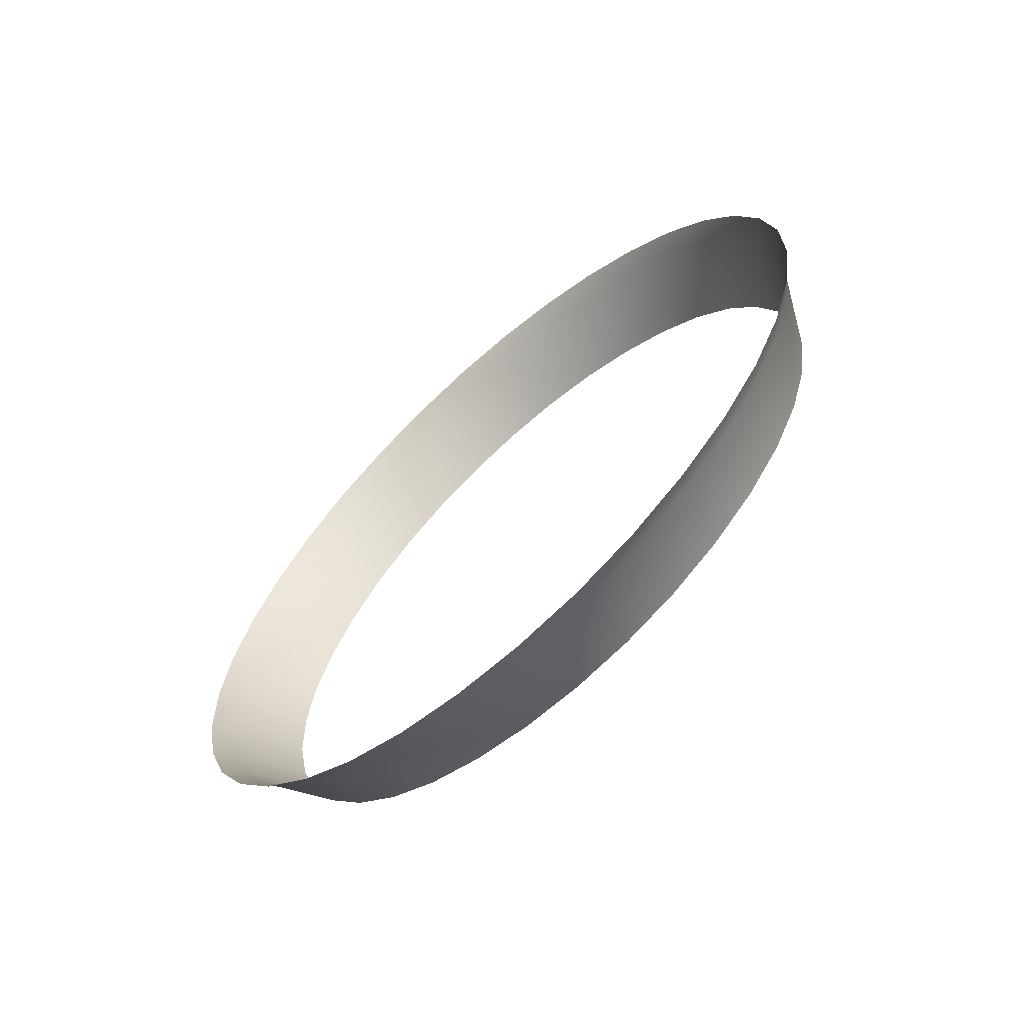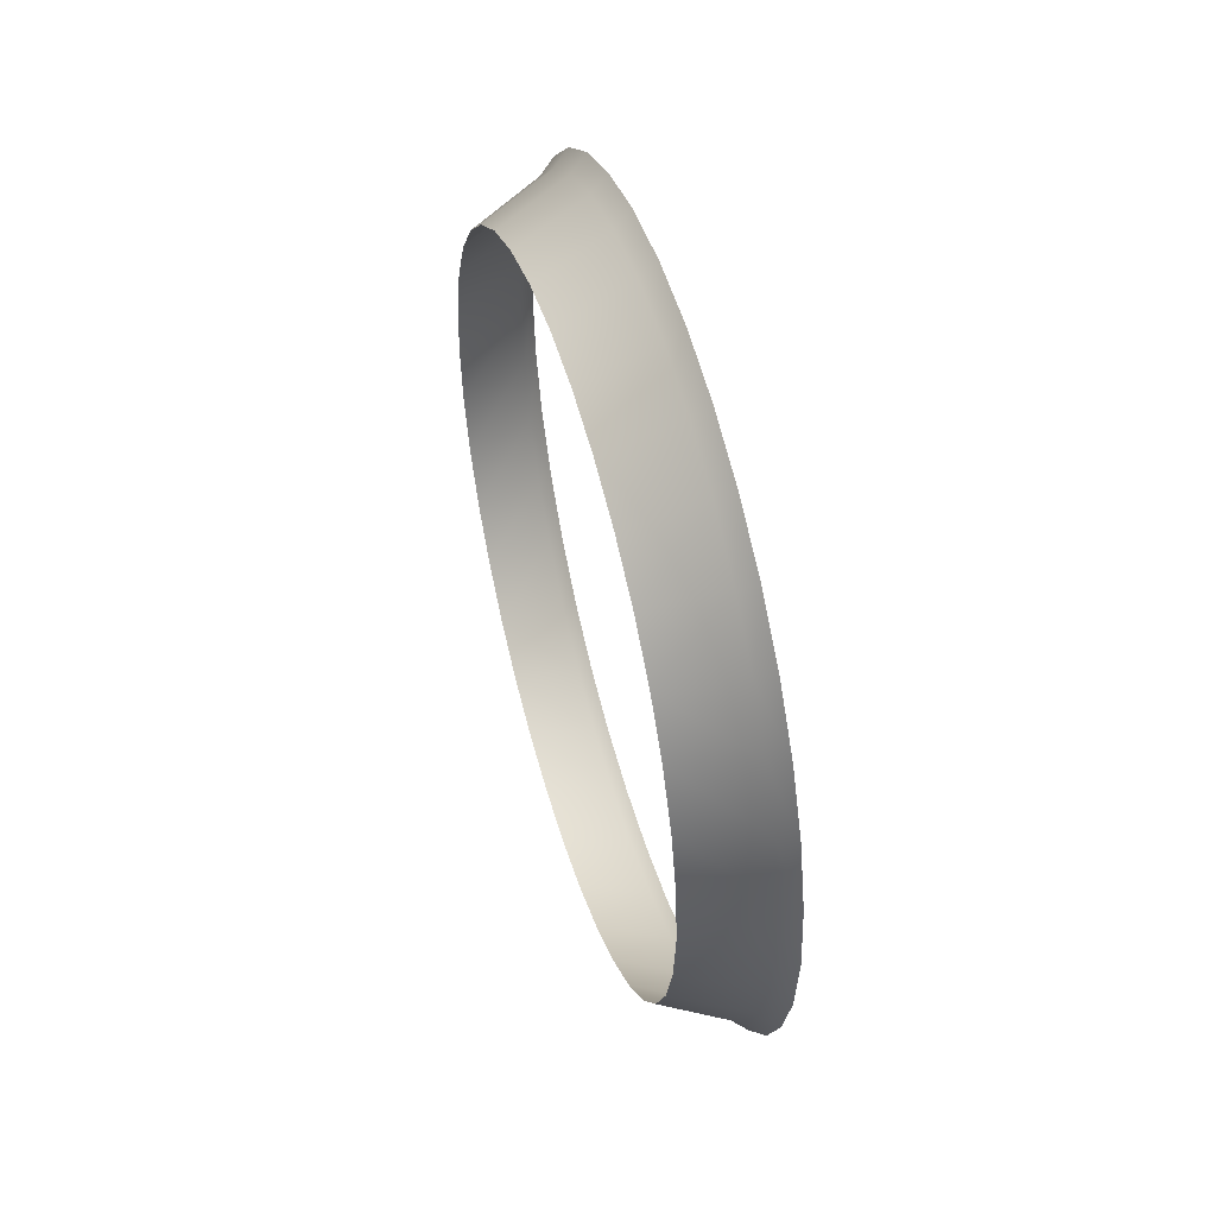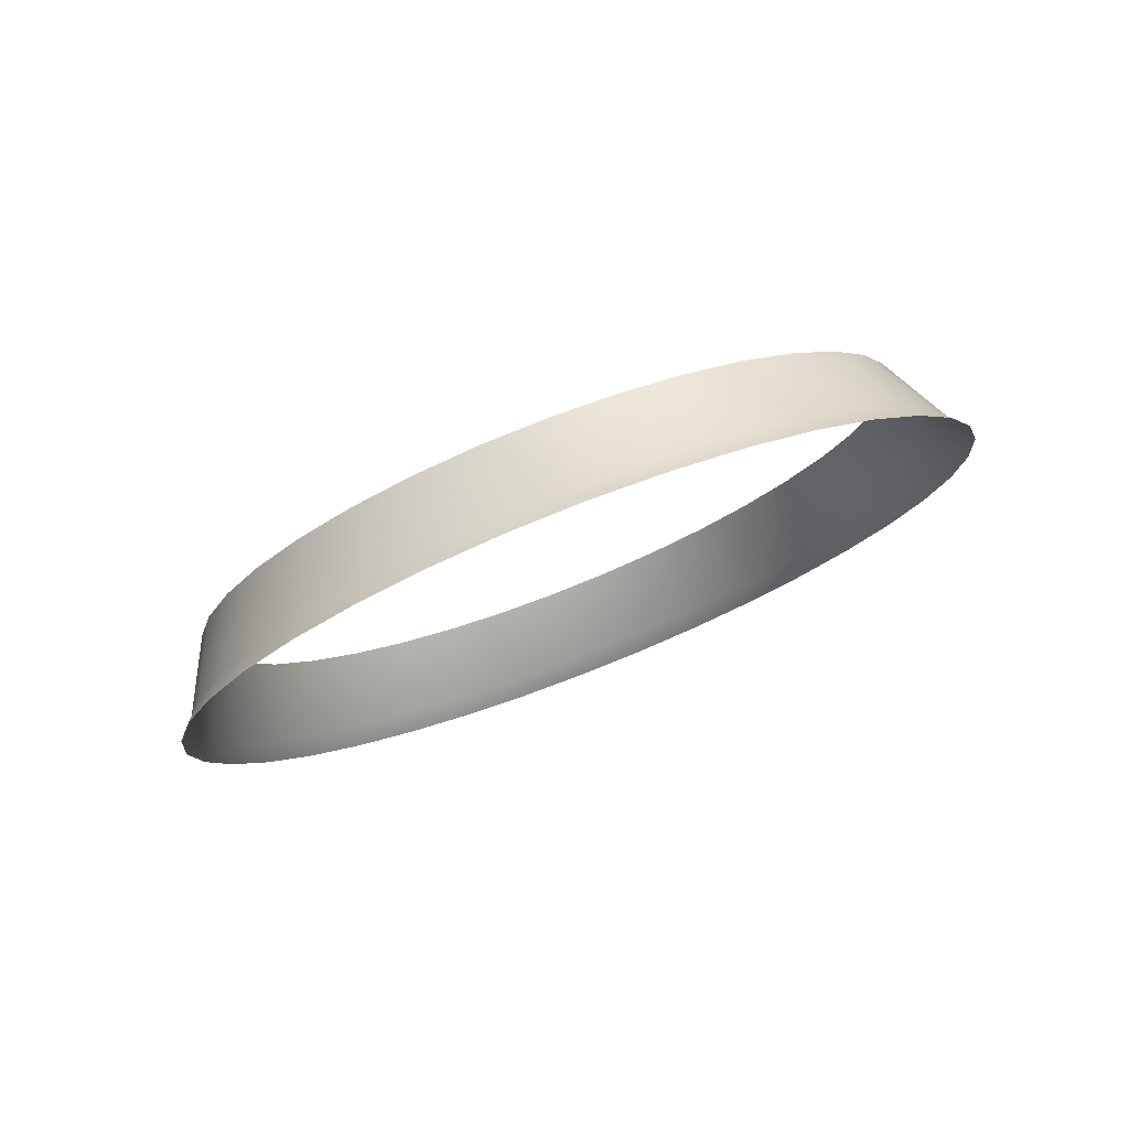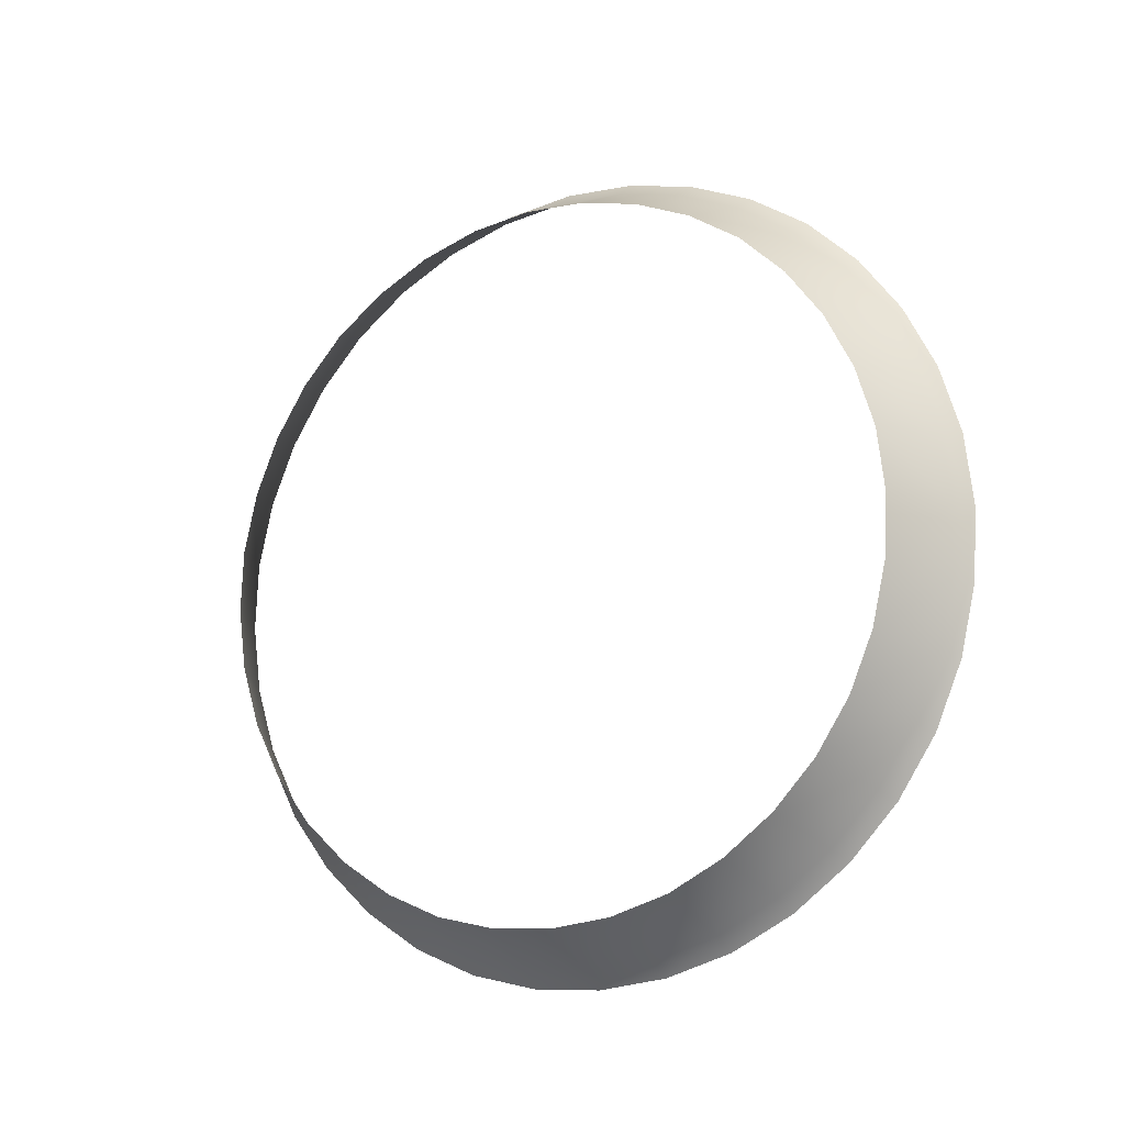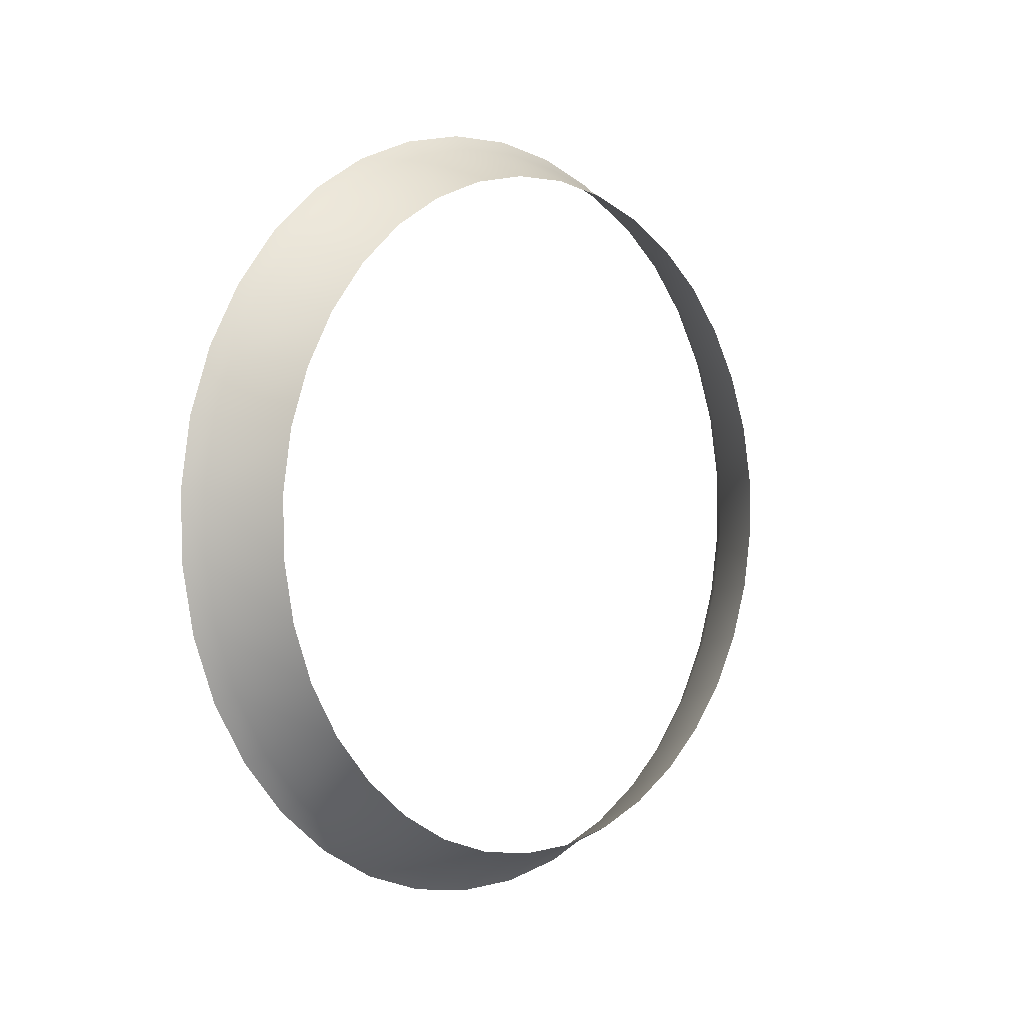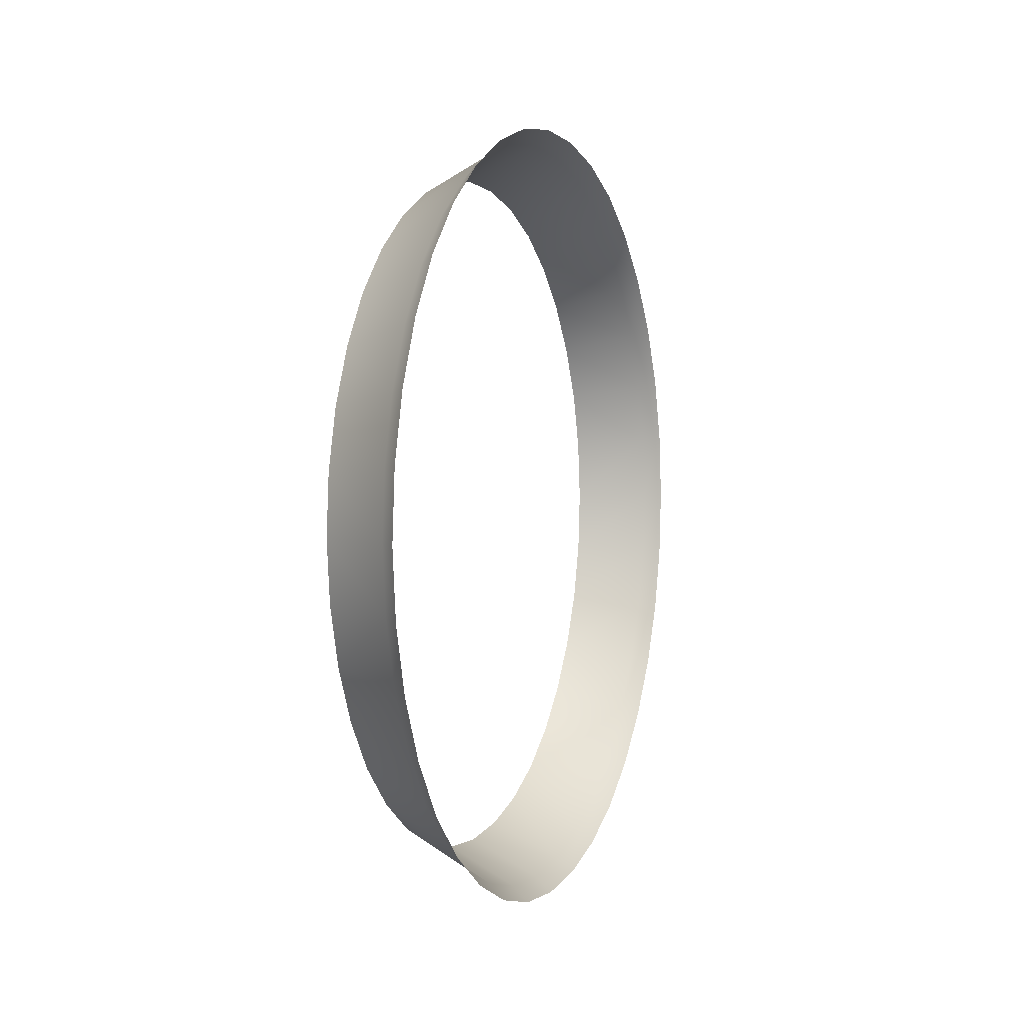
<metadata>
{"format":"obj","ext":"obj","renderer":"f3d","projection":"perspective","resolution":1024,"background":"white","views":[{"elev":-59.2,"azim":-48.1,"up":"+Y"},{"elev":50.3,"azim":159.4,"up":"+Z"},{"elev":77.4,"azim":-115.3,"up":"+Z"},{"elev":-18.8,"azim":119.6,"up":"+Y"},{"elev":-4.7,"azim":44.0,"up":"+Y"},{"elev":14.6,"azim":-159.4,"up":"+Y"}]}
</metadata>
<code>
o Mesh_11
v -1.958 0.7901 3.174
v -1.988 0.7709 3.194
v -1.986 0.7969 3.187
v -1.96 0.7664 3.18
v -1.956 0.8123 3.163
v -1.985 0.8214 3.175
v -1.955 0.8324 3.149
v -1.983 0.8435 3.16
v -1.954 0.8498 3.132
v -1.982 0.8627 3.141
v -1.98 0.8781 3.118
v -1.953 0.8638 3.111
v -1.98 0.8894 3.094
v -1.952 0.8741 3.089
v -1.951 0.8805 3.065
v -1.979 0.8989 3.041
v -1.951 0.8827 3.041
v -1.979 0.8965 3.068
v -1.951 0.8805 3.016
v -1.979 0.8964 3.014
v -1.952 0.8741 2.993
v -1.98 0.8894 2.988
v -1.98 0.878 2.963
v -1.954 0.8497 2.95
v -1.953 0.8638 2.97
v -1.982 0.8626 2.941
v -1.983 0.8434 2.922
v -1.955 0.8323 2.933
v -1.985 0.8213 2.906
v -1.956 0.8122 2.919
v -1.958 0.7899 2.908
v -1.988 0.7707 2.888
v -1.96 0.7663 2.902
v -1.986 0.7968 2.895
v -1.99 0.7439 2.886
v -1.961 0.7418 2.9
v -1.963 0.7174 2.902
v -1.992 0.7169 2.888
v -1.965 0.6936 2.908
v -1.994 0.6908 2.895
v -1.966 0.6714 2.919
v -1.996 0.6663 2.906
v -1.97 0.6199 2.97
v -2 0.5982 2.988
v -1.971 0.6094 2.993
v -2 0.6097 2.963
v -1.969 0.634 2.95
v -1.998 0.6252 2.941
v -1.968 0.6513 2.933
v -1.997 0.6443 2.922
v -2.001 0.5913 3.014
v -1.971 0.6032 3.016
v -2.001 0.589 3.041
v -1.971 0.6011 3.041
v -1.971 0.6032 3.065
v -2.001 0.5914 3.068
v -1.971 0.6095 3.089
v -2 0.5983 3.094
v -1.97 0.6199 3.111
v -2 0.6098 3.119
v -1.998 0.6253 3.141
v -1.969 0.6341 3.132
v -1.996 0.6665 3.175
v -1.968 0.6514 3.149
v -1.997 0.6444 3.16
v -1.966 0.6715 3.163
v -1.994 0.691 3.187
v -1.965 0.6937 3.174
v -1.992 0.7171 3.194
v -1.963 0.7175 3.18
v -1.99 0.744 3.196
v -1.961 0.7419 3.182
v -1.995 0.7724 3.2
v -1.993 0.7995 3.193
v -1.991 0.8249 3.181
v -1.989 0.8479 3.164
v -1.988 0.8678 3.145
v -1.987 0.8838 3.122
v -1.986 0.8956 3.096
v -1.985 0.9029 3.069
v -1.985 0.9055 3.041
v -1.985 0.9029 3.013
v -1.986 0.8956 2.986
v -1.987 0.8837 2.96
v -1.988 0.8677 2.937
v -1.989 0.8478 2.917
v -1.991 0.8248 2.901
v -1.995 0.7723 2.882
v -1.993 0.7993 2.889
v -1.997 0.7443 2.879
v -1.999 0.7164 2.882
v -2.001 0.6892 2.889
v -2.002 0.6638 2.901
v -2.007 0.6049 2.96
v -2.007 0.593 2.986
v -2.005 0.621 2.937
v -2.004 0.6409 2.917
v -2.008 0.5858 3.013
v -2.008 0.5834 3.041
v -2.008 0.5858 3.069
v -2.007 0.593 3.096
v -2.007 0.605 3.122
v -2.005 0.6211 3.145
v -2.004 0.641 3.165
v -2.002 0.6639 3.181
v -2.001 0.6893 3.193
v -1.999 0.7165 3.2
v -1.997 0.7445 3.202
f 1 2 3
f 2 1 4
f 5 3 6
f 3 5 1
f 7 8 9
f 10 9 8
f 5 6 7
f 8 7 6
f 9 10 11
f 9 11 12
f 11 13 12
f 12 13 14
f 15 16 17
f 16 15 18
f 14 18 15
f 18 14 13
f 16 19 17
f 19 16 20
f 20 21 19
f 21 20 22
f 23 24 25
f 24 23 26
f 22 25 21
f 25 22 23
f 24 27 28
f 27 24 26
f 28 29 30
f 29 28 27
f 31 32 33
f 32 31 34
f 30 34 31
f 34 30 29
f 33 35 36
f 35 33 32
f 36 35 37
f 35 38 37
f 39 40 41
f 40 42 41
f 37 38 39
f 38 40 39
f 43 44 45
f 44 43 46
f 47 46 43
f 46 47 48
f 42 49 41
f 49 42 50
f 49 50 48
f 49 48 47
f 45 51 52
f 51 45 44
f 52 53 54
f 53 52 51
f 55 56 57
f 56 58 57
f 54 53 55
f 53 56 55
f 57 58 59
f 58 60 59
f 61 62 60
f 59 60 62
f 63 64 65
f 64 63 66
f 65 64 61
f 62 61 64
f 67 68 66
f 67 66 63
f 69 70 68
f 69 68 67
f 2 4 71
f 4 72 71
f 71 70 69
f 70 71 72
f 3 73 74
f 73 3 2
f 3 75 6
f 75 3 74
f 10 8 76
f 76 77 10
f 8 6 75
f 8 75 76
f 10 78 11
f 78 10 77
f 11 79 13
f 79 11 78
f 80 81 18
f 18 81 16
f 79 80 13
f 13 80 18
f 20 16 81
f 81 82 20
f 22 20 82
f 82 83 22
f 84 26 23
f 26 84 85
f 23 83 84
f 83 23 22
f 26 86 27
f 86 26 85
f 27 87 29
f 87 27 86
f 34 88 32
f 88 34 89
f 34 29 87
f 34 87 89
f 32 90 35
f 90 32 88
f 38 35 90
f 90 91 38
f 92 93 42
f 92 42 40
f 40 38 91
f 91 92 40
f 44 94 95
f 94 44 46
f 46 96 94
f 96 46 48
f 97 42 93
f 42 97 50
f 96 50 97
f 50 96 48
f 44 98 51
f 98 44 95
f 51 99 53
f 99 51 98
f 58 56 100
f 100 101 58
f 56 53 99
f 99 100 56
f 58 102 60
f 102 58 101
f 60 103 61
f 103 60 102
f 63 104 105
f 104 63 65
f 65 103 104
f 103 65 61
f 106 63 105
f 63 106 67
f 107 67 106
f 67 107 69
f 2 108 73
f 108 2 71
f 108 69 107
f 69 108 71

</code>
